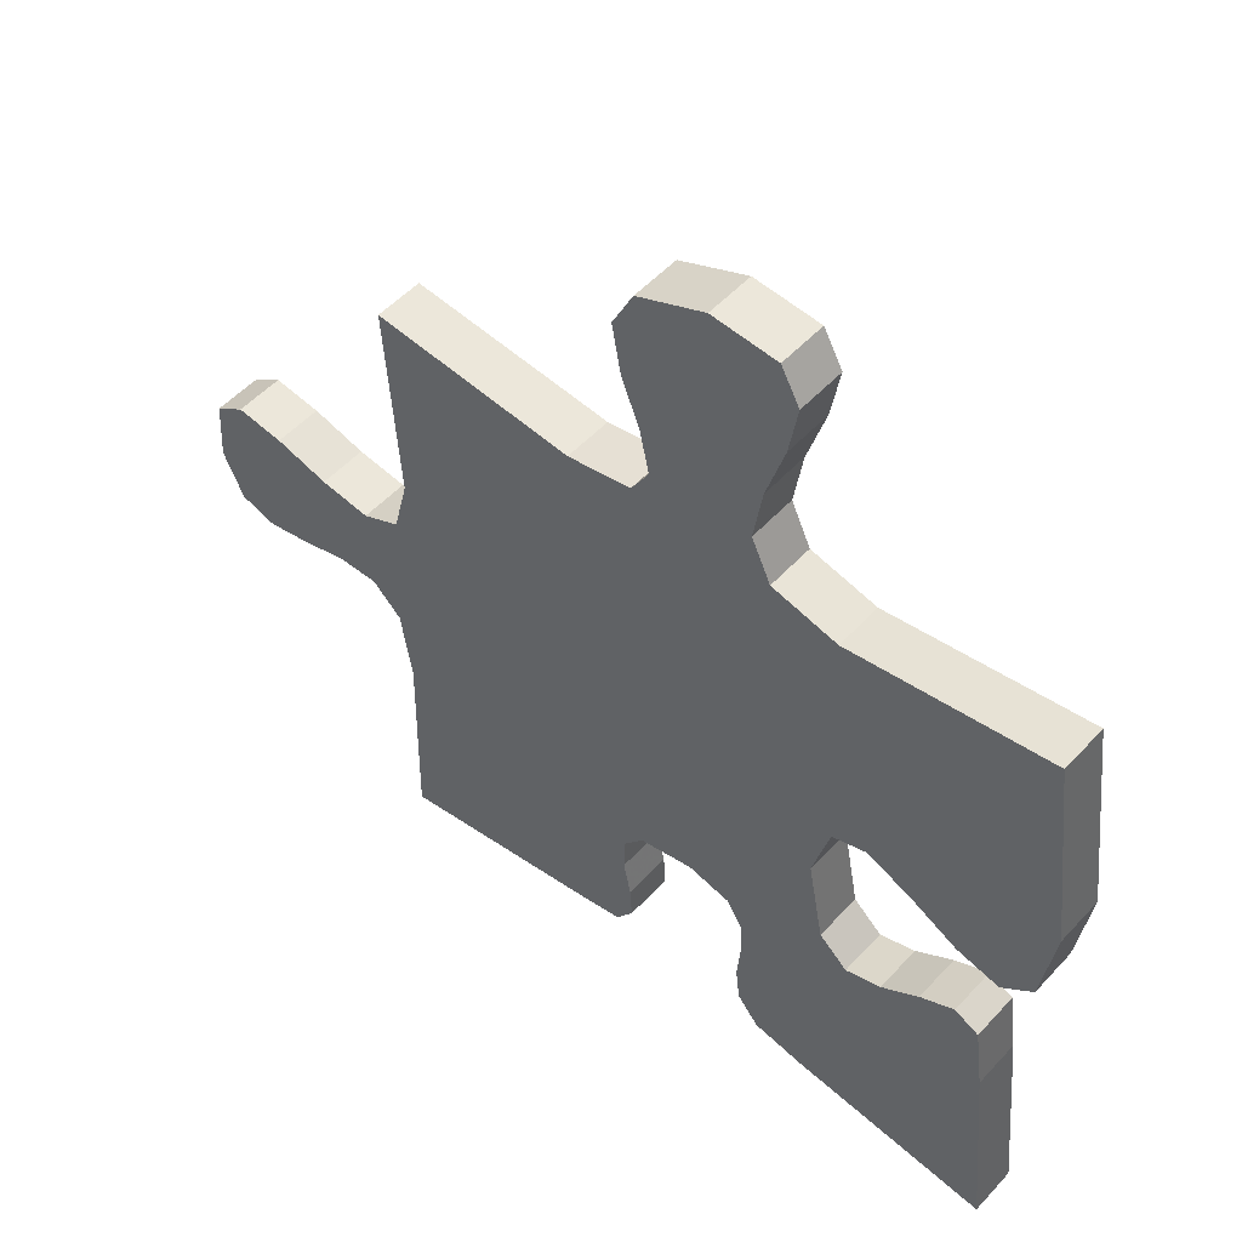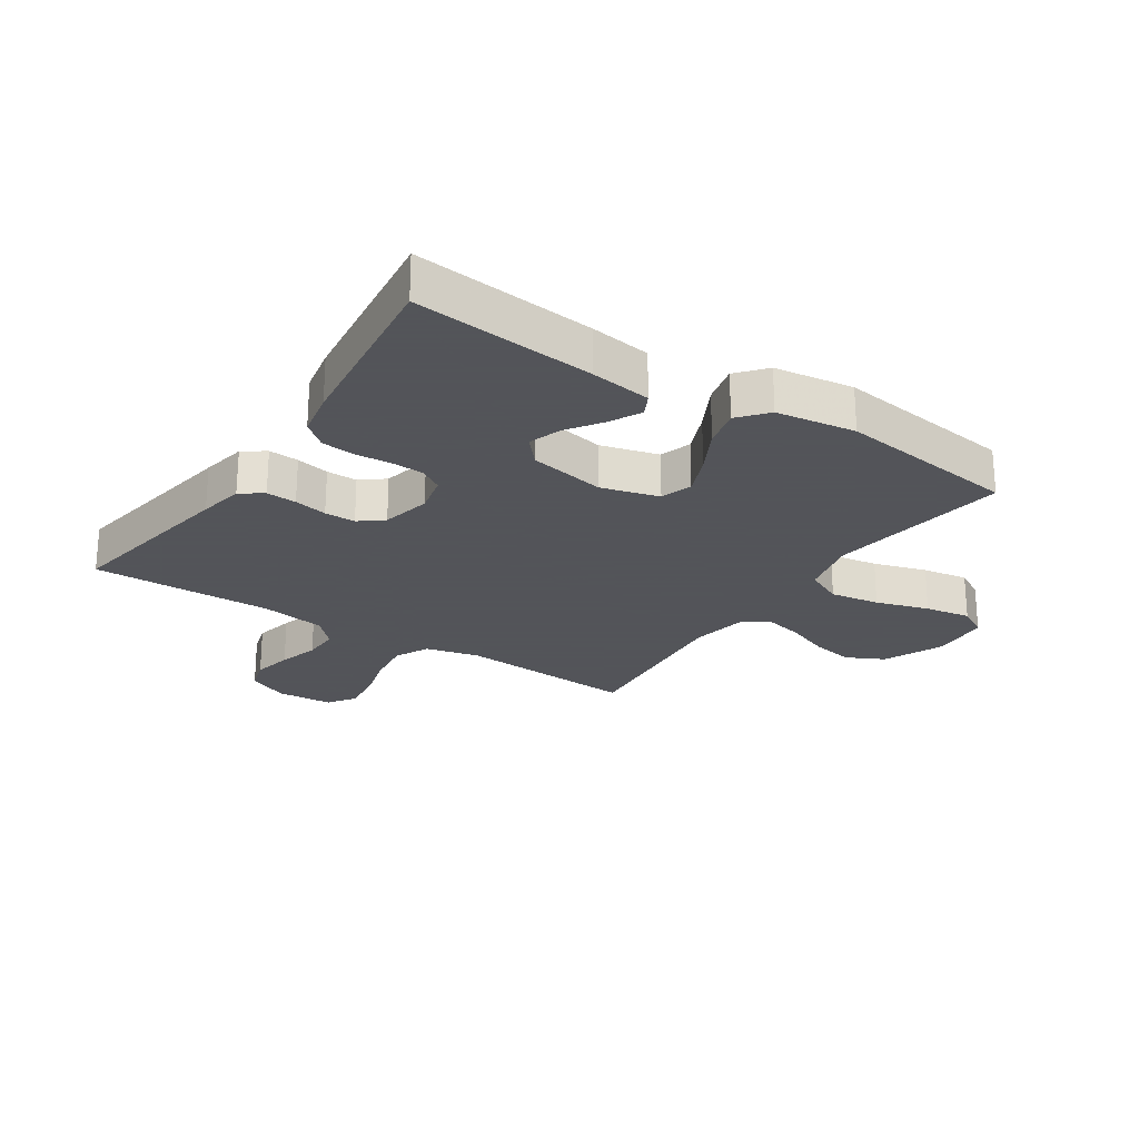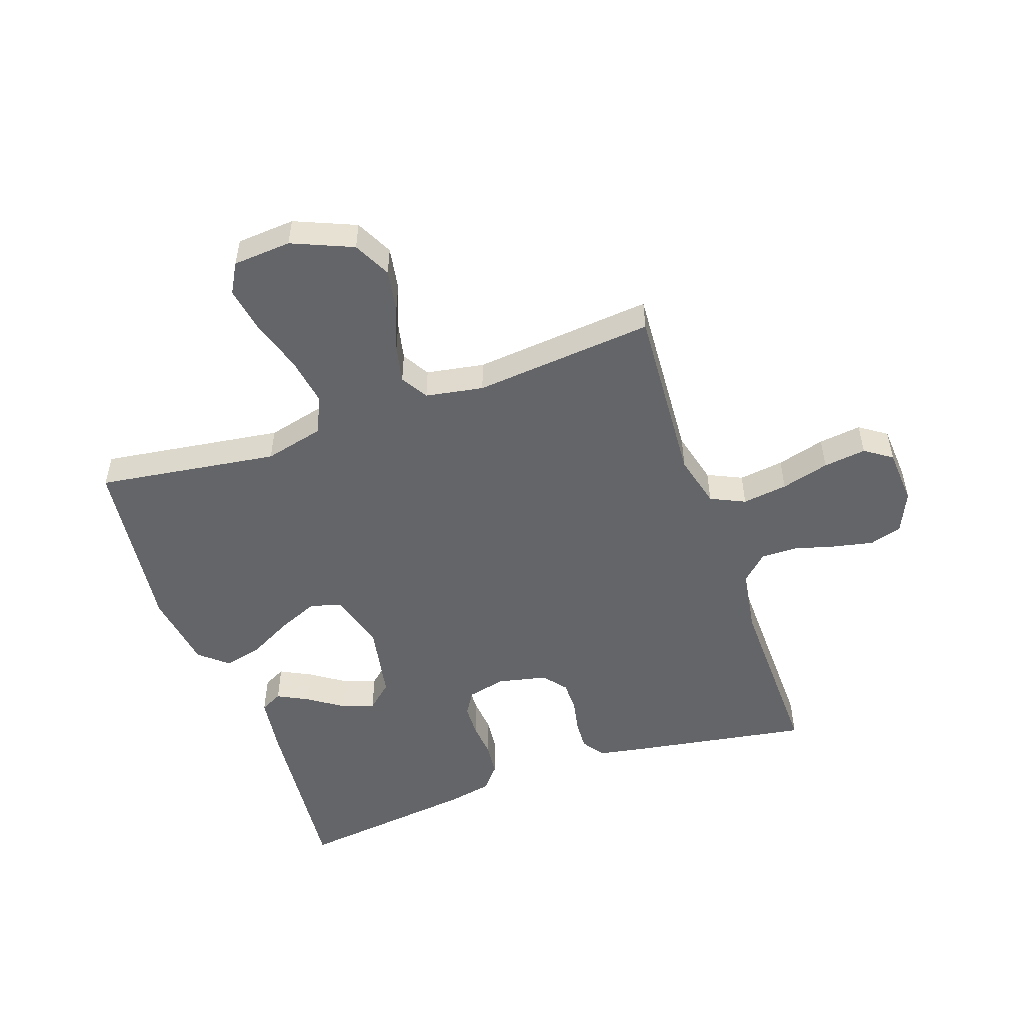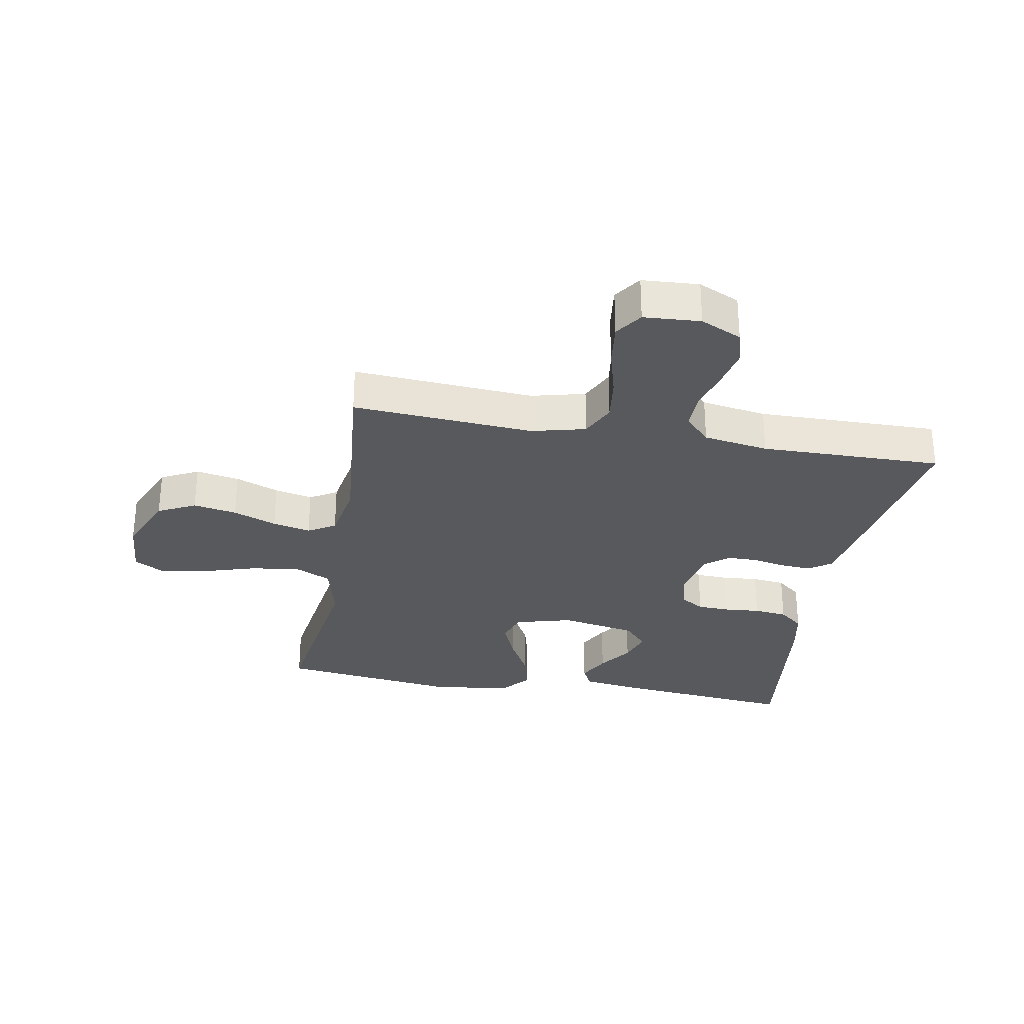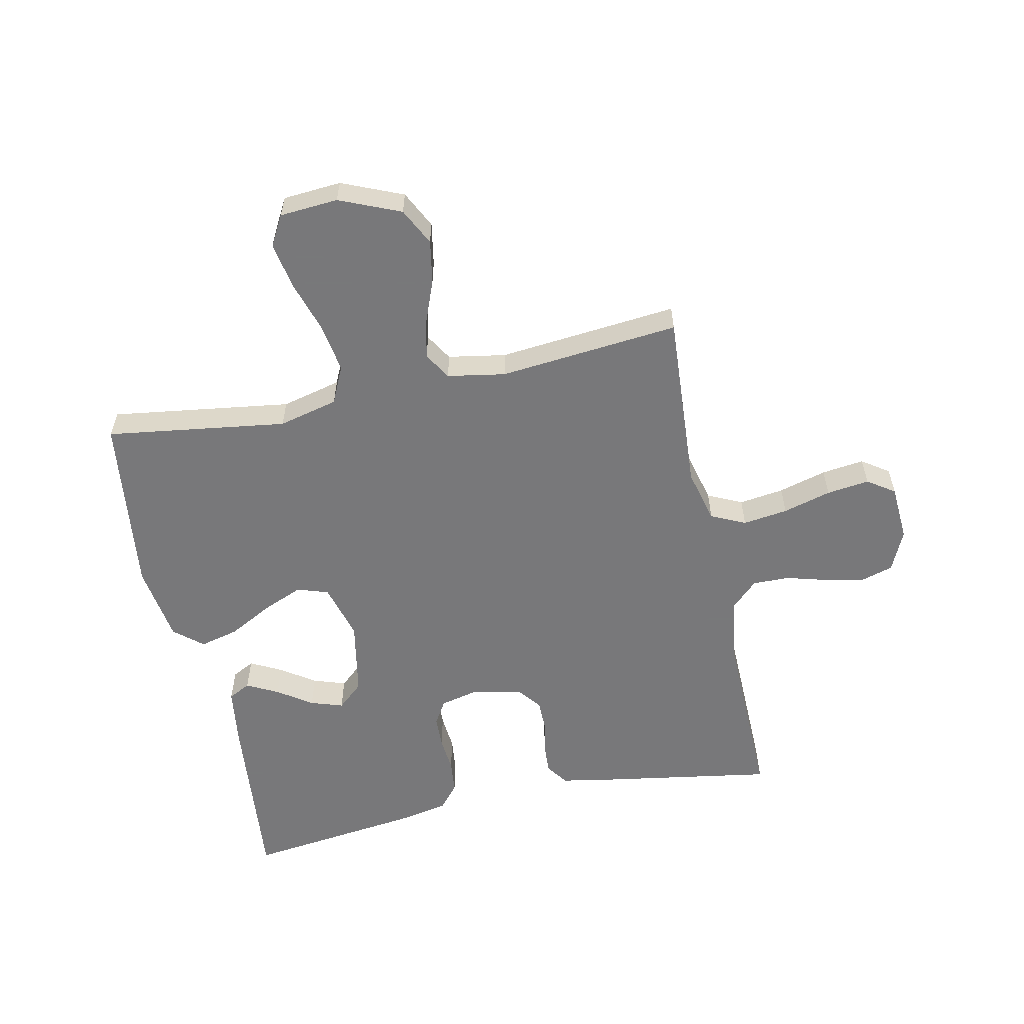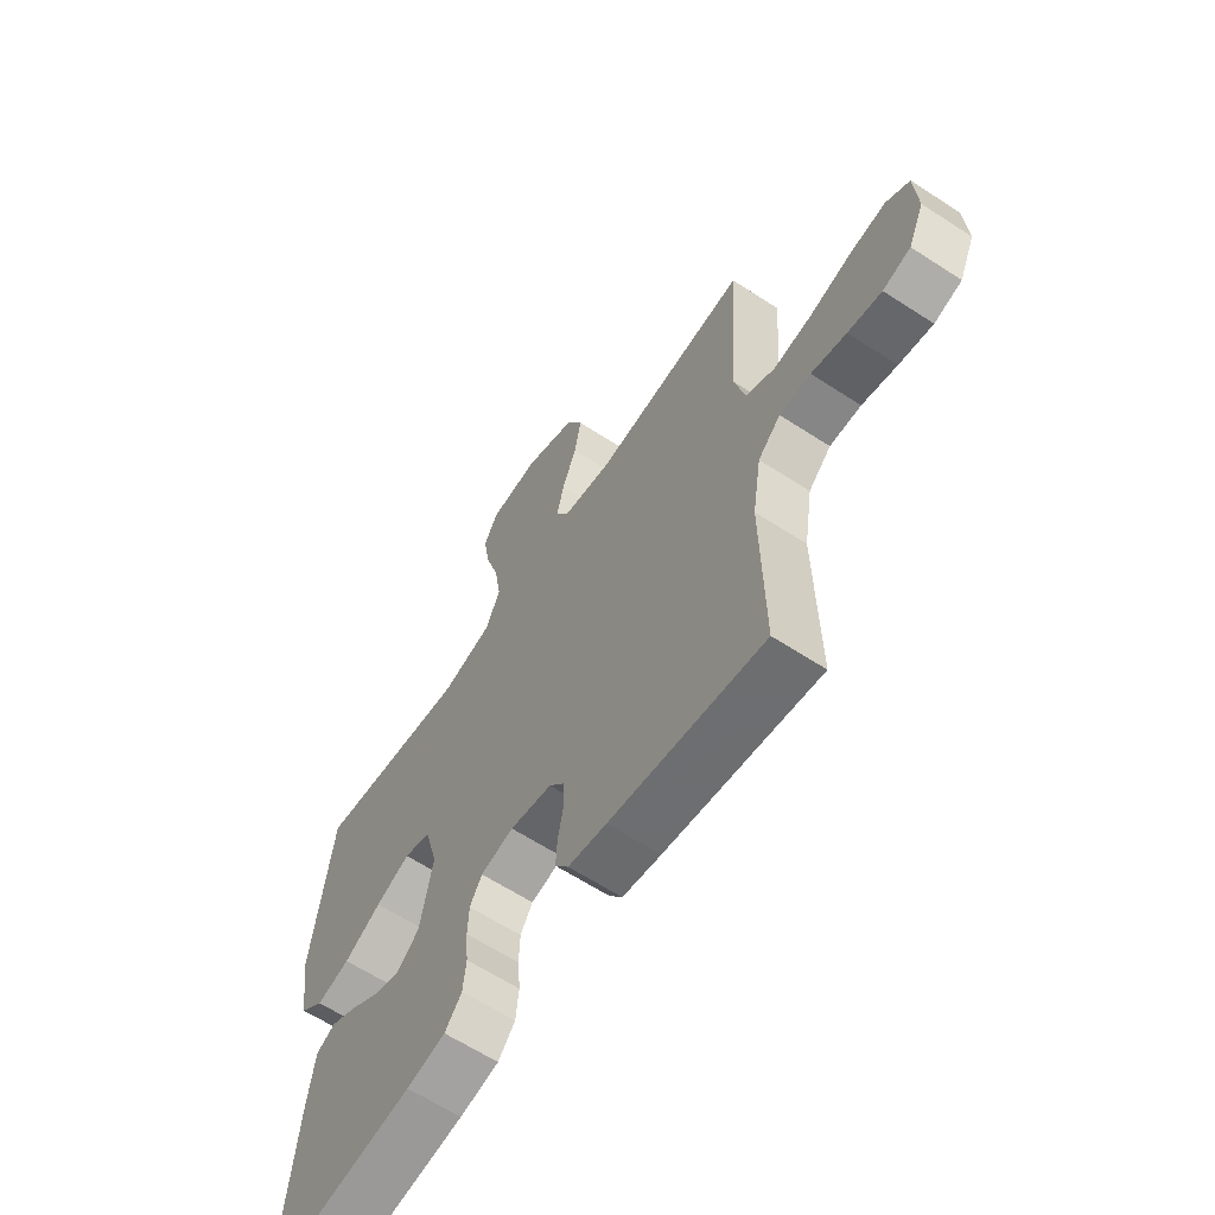
<metadata>
{"format":"obj","ext":"obj","renderer":"f3d","projection":"perspective","resolution":1024,"background":"white","views":[{"elev":52.0,"azim":-138.9,"up":"+Z"},{"elev":-23.9,"azim":-123.6,"up":"+Y"},{"elev":-51.4,"azim":19.3,"up":"+Y"},{"elev":-30.0,"azim":79.8,"up":"+Y"},{"elev":-57.6,"azim":12.1,"up":"+Y"},{"elev":-62.9,"azim":56.6,"up":"+Z"}]}
</metadata>
<code>
v 0.5 0.07 0.5
v 0.48 0.07 0.2
v 0.502 0.07 0.111
v 0.559 0.07 0.084
v 0.634 0.07 0.094
v 0.714 0.07 0.116
v 0.785 0.07 0.125
v 0.83 0.07 0.094
v 0.836 0.07 0
v 0.805 0.07 -0.068
v 0.751 0.07 -0.084
v 0.685 0.07 -0.07
v 0.617 0.07 -0.051
v 0.556 0.07 -0.05
v 0.512 0.07 -0.092
v 0.495 0.07 -0.2
v 0.5 0.07 -0.5
v 0.2 0.07 -0.45
v 0.125 0.07 -0.436
v 0.099 0.07 -0.399
v 0.102 0.07 -0.349
v 0.113 0.07 -0.294
v 0.113 0.07 -0.243
v 0.082 0.07 -0.204
v 0 0.07 -0.186
v -0.064 0.07 -0.201
v -0.088 0.07 -0.24
v -0.09 0.07 -0.294
v -0.085 0.07 -0.353
v -0.091 0.07 -0.408
v -0.124 0.07 -0.448
v -0.2 0.07 -0.463
v -0.5 0.07 -0.5
v -0.47 0.07 -0.2
v -0.456 0.07 -0.1
v -0.419 0.07 -0.081
v -0.367 0.07 -0.108
v -0.31 0.07 -0.147
v -0.256 0.07 -0.165
v -0.213 0.07 -0.127
v -0.189 0.07 0
v -0.215 0.07 0.095
v -0.267 0.07 0.112
v -0.334 0.07 0.084
v -0.407 0.07 0.045
v -0.472 0.07 0.029
v -0.519 0.07 0.069
v -0.538 0.07 0.2
v -0.5 0.07 0.5
v -0.2 0.07 0.457
v -0.101 0.07 0.481
v -0.072 0.07 0.543
v -0.085 0.07 0.625
v -0.112 0.07 0.713
v -0.125 0.07 0.789
v -0.097 0.07 0.839
v 0 0.07 0.846
v 0.101 0.07 0.803
v 0.132 0.07 0.741
v 0.119 0.07 0.669
v 0.091 0.07 0.597
v 0.077 0.07 0.534
v 0.104 0.07 0.489
v 0.2 0.07 0.472
v 0.5 0 0.5
v 0.48 0 0.2
v 0.502 0 0.111
v 0.559 0 0.084
v 0.634 0 0.094
v 0.714 0 0.116
v 0.785 0 0.125
v 0.83 0 0.094
v 0.836 0 0
v 0.805 0 -0.068
v 0.751 0 -0.084
v 0.685 0 -0.07
v 0.617 0 -0.051
v 0.556 0 -0.05
v 0.512 0 -0.092
v 0.495 0 -0.2
v 0.5 0 -0.5
v 0.2 0 -0.45
v 0.125 0 -0.436
v 0.099 0 -0.399
v 0.102 0 -0.349
v 0.113 0 -0.294
v 0.113 0 -0.243
v 0.082 0 -0.204
v 0 0 -0.186
v -0.064 0 -0.201
v -0.088 0 -0.24
v -0.09 0 -0.294
v -0.085 0 -0.353
v -0.091 0 -0.408
v -0.124 0 -0.448
v -0.2 0 -0.463
v -0.5 0 -0.5
v -0.47 0 -0.2
v -0.456 0 -0.1
v -0.419 0 -0.081
v -0.367 0 -0.108
v -0.31 0 -0.147
v -0.256 0 -0.165
v -0.213 0 -0.127
v -0.189 0 0
v -0.215 0 0.095
v -0.267 0 0.112
v -0.334 0 0.084
v -0.407 0 0.045
v -0.472 0 0.029
v -0.519 0 0.069
v -0.538 0 0.2
v -0.5 0 0.5
v -0.2 0 0.457
v -0.101 0 0.481
v -0.072 0 0.543
v -0.085 0 0.625
v -0.112 0 0.713
v -0.125 0 0.789
v -0.097 0 0.839
v 0 0 0.846
v 0.101 0 0.803
v 0.132 0 0.741
v 0.119 0 0.669
v 0.091 0 0.597
v 0.077 0 0.534
v 0.104 0 0.489
v 0.2 0 0.472
f 58 59 60 61
f 58 61 62
f 57 58 62
f 56 57 62
f 53 54 55 56
f 52 53 56 62
f 51 52 62 63
f 47 48 49 50
f 44 45 46 47
f 43 44 47 50
f 42 43 50 51
f 35 36 37 38
f 35 38 39
f 34 35 39
f 33 34 39
f 32 33 39 40
f 28 29 30 31
f 27 28 31 32
f 19 20 21 22
f 19 22 23
f 16 17 18 19
f 15 16 19 23
f 14 15 23 24
f 10 11 12 13
f 8 9 10 13
f 8 13 14
f 5 6 7 8
f 4 5 8 14
f 3 4 14 24
f 64 1 2
f 41 42 51 63
f 27 32 40 41
f 26 27 41 63
f 25 26 63 64
f 24 25 64
f 2 3 24 64
f 125 124 123 122
f 126 125 122
f 126 122 121
f 126 121 120
f 120 119 118 117
f 126 120 117 116
f 127 126 116 115
f 114 113 112 111
f 111 110 109 108
f 114 111 108 107
f 115 114 107 106
f 102 101 100 99
f 103 102 99
f 103 99 98
f 103 98 97
f 104 103 97 96
f 95 94 93 92
f 96 95 92 91
f 86 85 84 83
f 87 86 83
f 83 82 81 80
f 87 83 80 79
f 88 87 79 78
f 77 76 75 74
f 77 74 73 72
f 78 77 72
f 72 71 70 69
f 78 72 69 68
f 88 78 68 67
f 66 65 128
f 127 115 106 105
f 105 104 96 91
f 127 105 91 90
f 128 127 90 89
f 128 89 88
f 128 88 67 66
f 1 65 66 2
f 2 66 67 3
f 3 67 68 4
f 4 68 69 5
f 5 69 70 6
f 6 70 71 7
f 7 71 72 8
f 8 72 73 9
f 9 73 74 10
f 10 74 75 11
f 11 75 76 12
f 12 76 77 13
f 13 77 78 14
f 14 78 79 15
f 15 79 80 16
f 16 80 81 17
f 17 81 82 18
f 18 82 83 19
f 19 83 84 20
f 20 84 85 21
f 21 85 86 22
f 22 86 87 23
f 23 87 88 24
f 24 88 89 25
f 25 89 90 26
f 26 90 91 27
f 27 91 92 28
f 28 92 93 29
f 29 93 94 30
f 30 94 95 31
f 31 95 96 32
f 32 96 97 33
f 33 97 98 34
f 34 98 99 35
f 35 99 100 36
f 36 100 101 37
f 37 101 102 38
f 38 102 103 39
f 39 103 104 40
f 40 104 105 41
f 41 105 106 42
f 42 106 107 43
f 43 107 108 44
f 44 108 109 45
f 45 109 110 46
f 46 110 111 47
f 47 111 112 48
f 48 112 113 49
f 49 113 114 50
f 50 114 115 51
f 51 115 116 52
f 52 116 117 53
f 53 117 118 54
f 54 118 119 55
f 55 119 120 56
f 56 120 121 57
f 57 121 122 58
f 58 122 123 59
f 59 123 124 60
f 60 124 125 61
f 61 125 126 62
f 62 126 127 63
f 63 127 128 64
f 64 128 65 1

</code>
